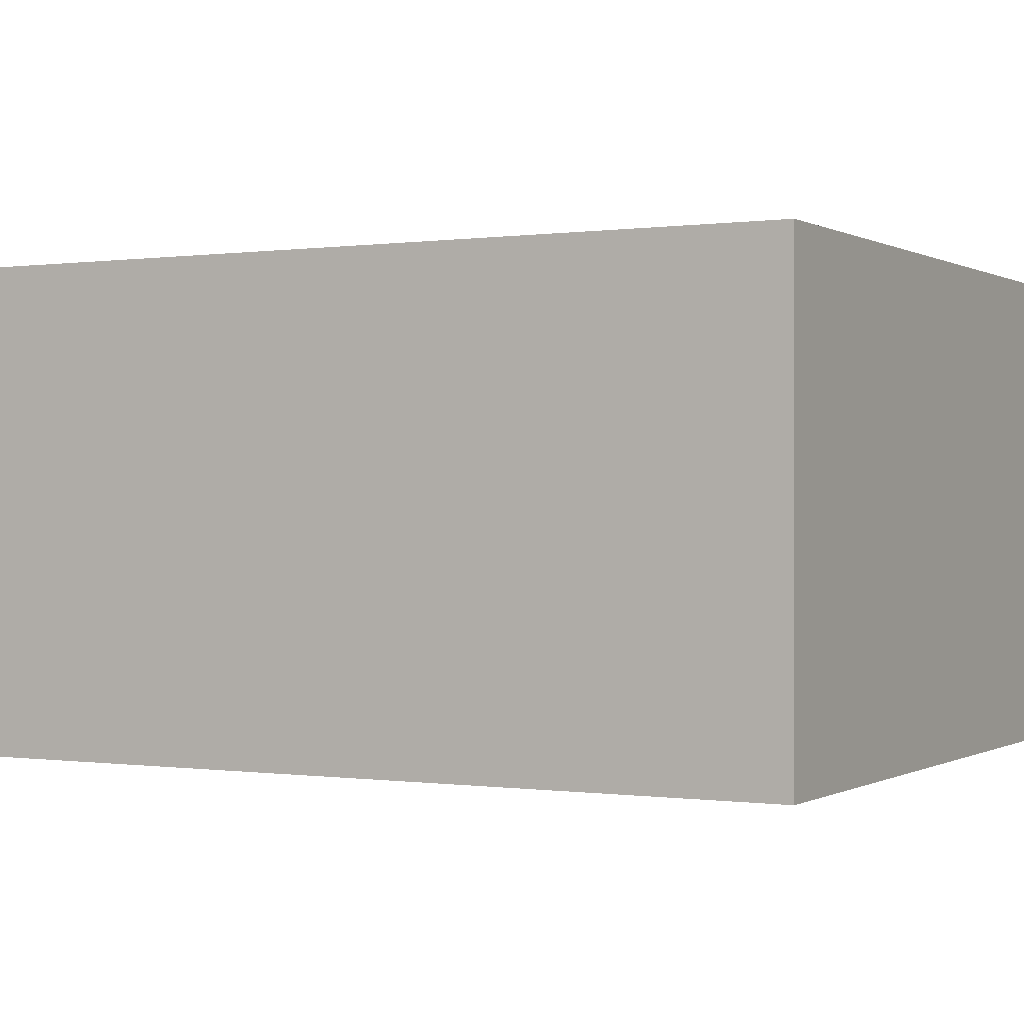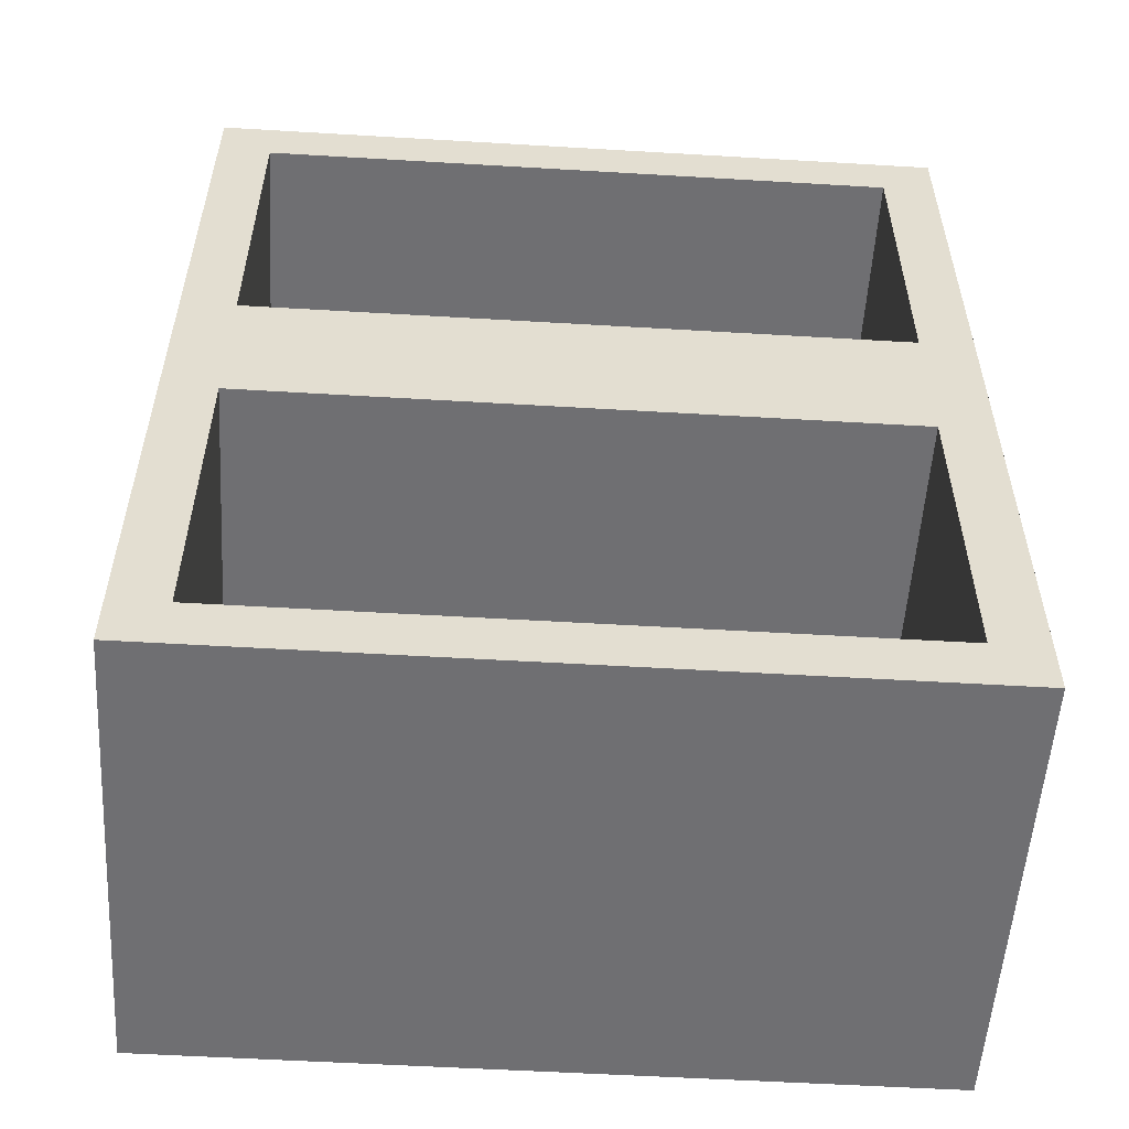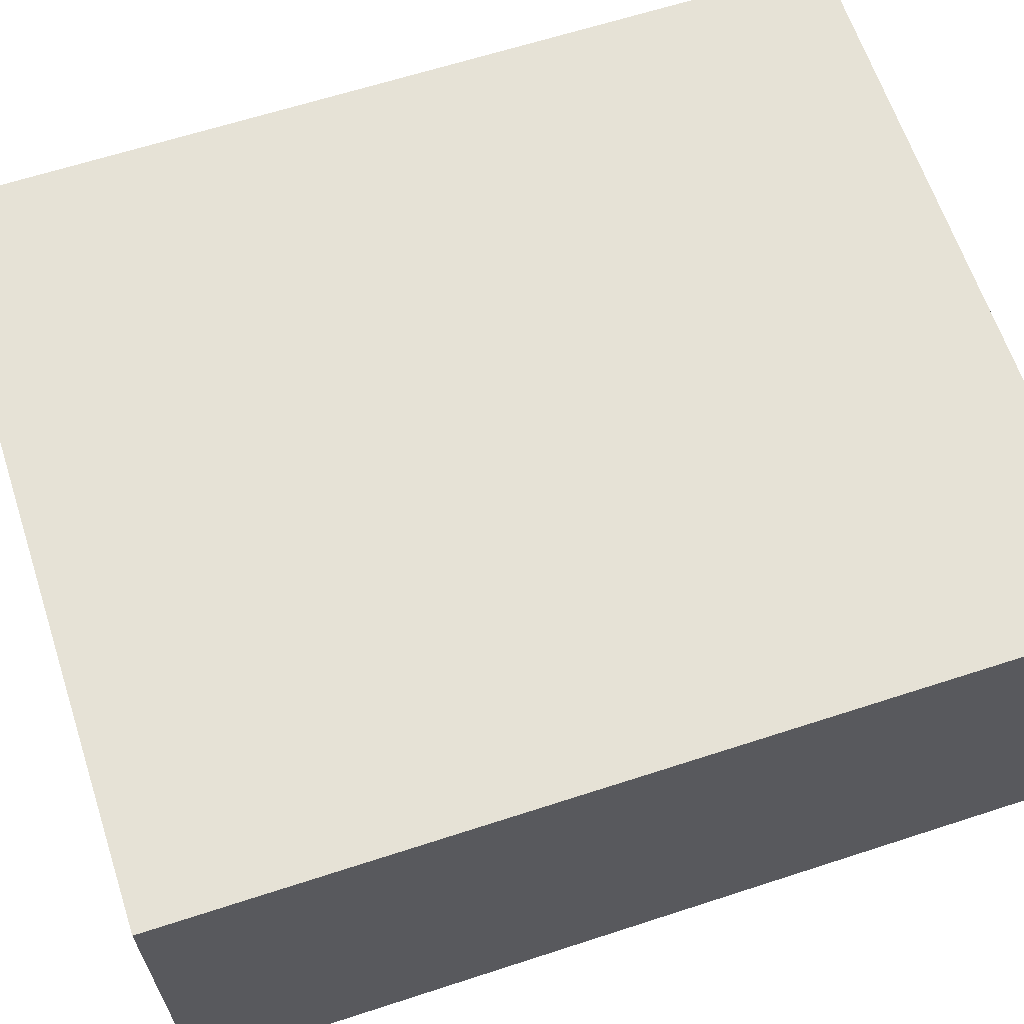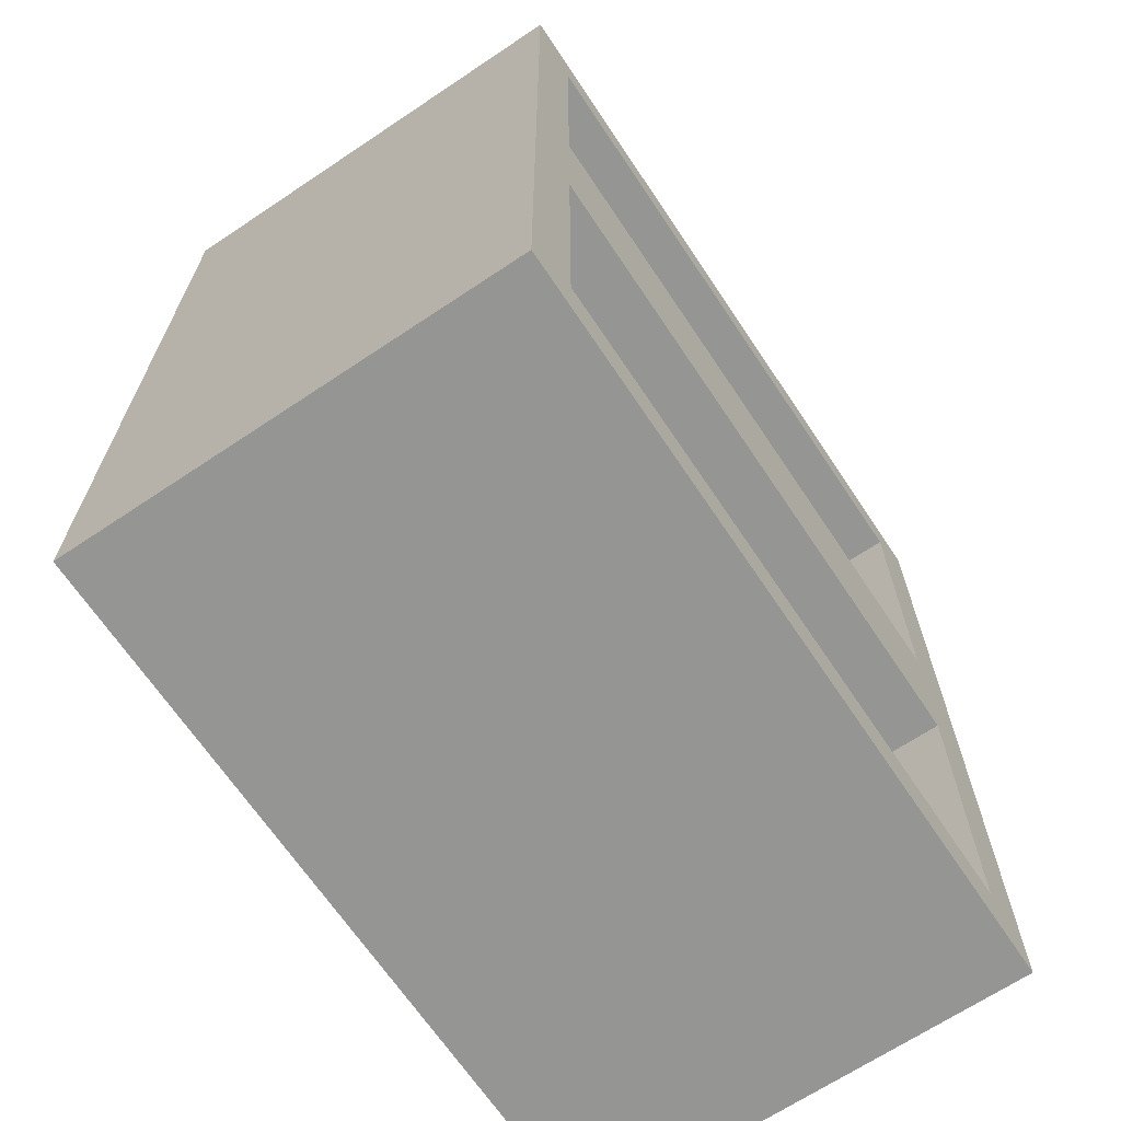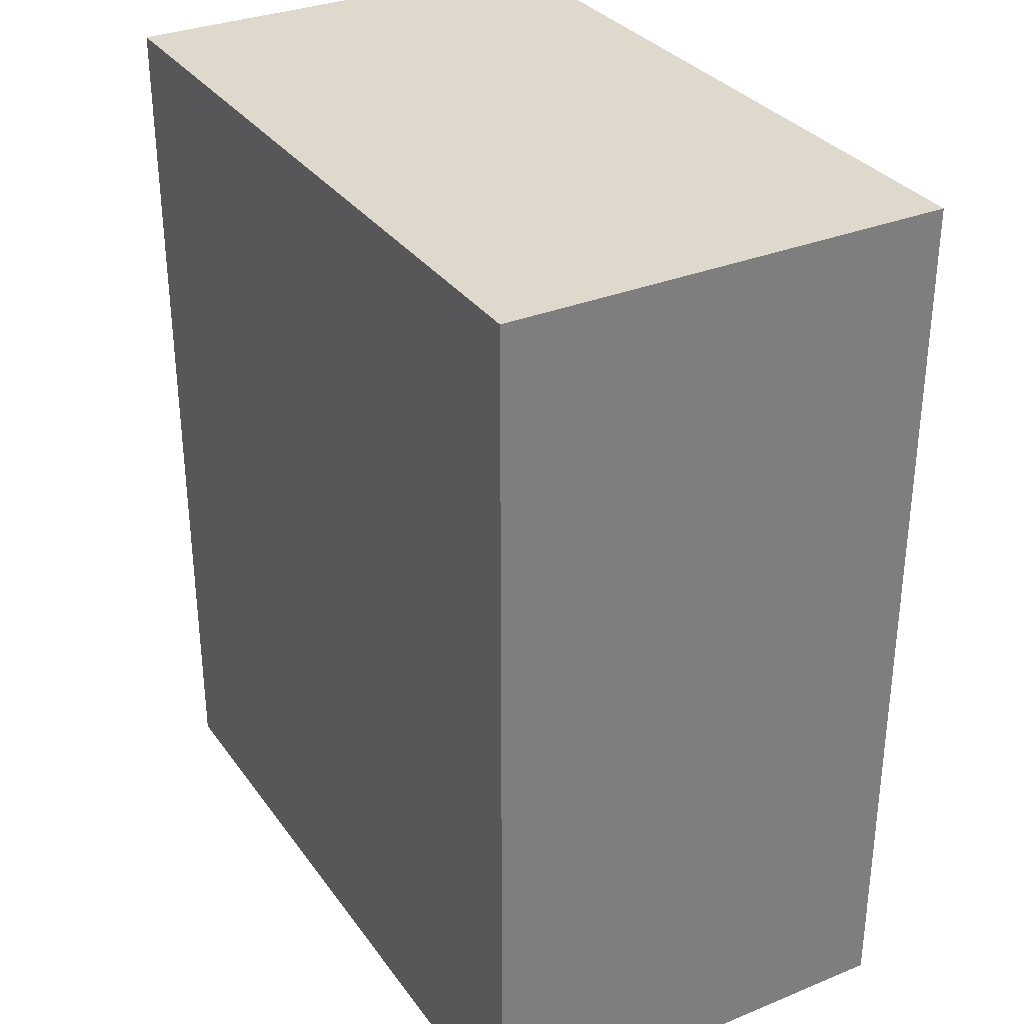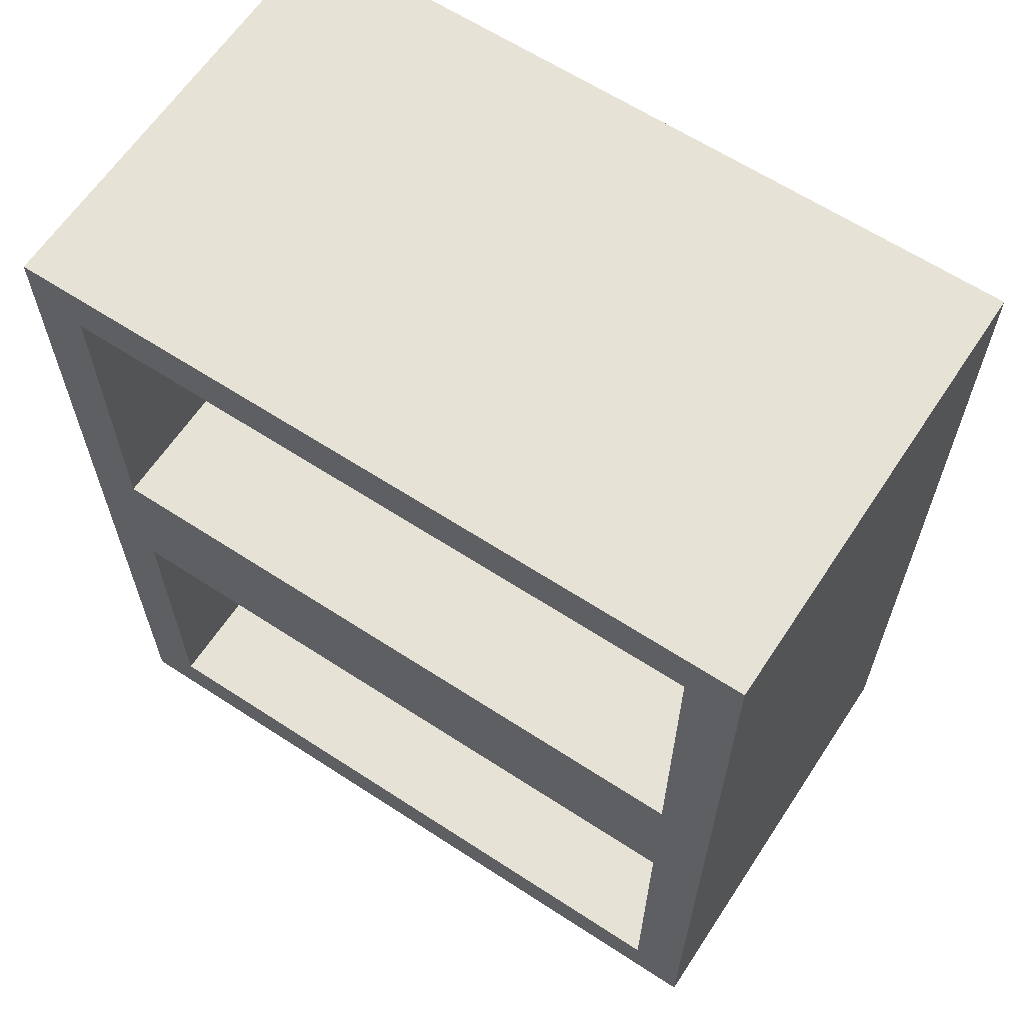
<metadata>
{"format":"obj","ext":"obj","renderer":"f3d","projection":"perspective","resolution":1024,"background":"white","views":[{"elev":-0.0,"azim":-61.5,"up":"+Y"},{"elev":-54.7,"azim":-3.6,"up":"+Z"},{"elev":63.8,"azim":71.8,"up":"+Y"},{"elev":-67.4,"azim":-56.2,"up":"+Z"},{"elev":32.0,"azim":-119.7,"up":"+Z"},{"elev":63.2,"azim":33.4,"up":"+Z"}]}
</metadata>
<code>
v  -25 0 120.8
v  25 -0 122.2
v  25 0 119.3
v  -25 0 90.79
v  25 0 90.79
v  25 -30 90.79
v  -25 -30 90.79
v  25 -30 120.8
v  25 -0 150.8
v  -25 -0 150.8
v  -25 -30 150.8
v  25 -30 150.8
v  21.45 -5.755 147.2
v  -21.45 -5.755 147.2
v  -21.45 -5.755 125.8
v  21.45 -5.755 125.8
v  -21.45 -5.755 94.34
v  21.45 -5.755 94.34
v  21.45 -5.755 115.8
v  -21.45 -5.755 115.8
v  -25 -30 120.8
v  -21.45 -30 147.2
v  21.45 -30 147.2
v  -21.45 -30 125.8
v  21.45 -30 125.8
v  21.45 -30 94.34
v  -21.45 -30 94.34
v  21.45 -30 115.8
v  -21.45 -30 115.8
g Box017
f 1 2 3
f 4 5 6 7
f 3 2 8
f 9 10 11 12
f 10 9 2 1
f 5 4 1 3
f 13 14 15 16
f 17 18 19 20
f 9 12 8 2
f 6 5 3 8
f 4 7 21 1
f 11 10 1 21
f 12 11 22 23
f 11 21 24 22
f 21 8 25 24
f 8 12 23 25
f 7 6 26 27
f 6 8 28 26
f 8 21 29 28
f 21 7 27 29
f 23 22 14 13
f 22 24 15 14
f 24 25 16 15
f 25 23 13 16
f 27 26 18 17
f 26 28 19 18
f 28 29 20 19
f 29 27 17 20

</code>
